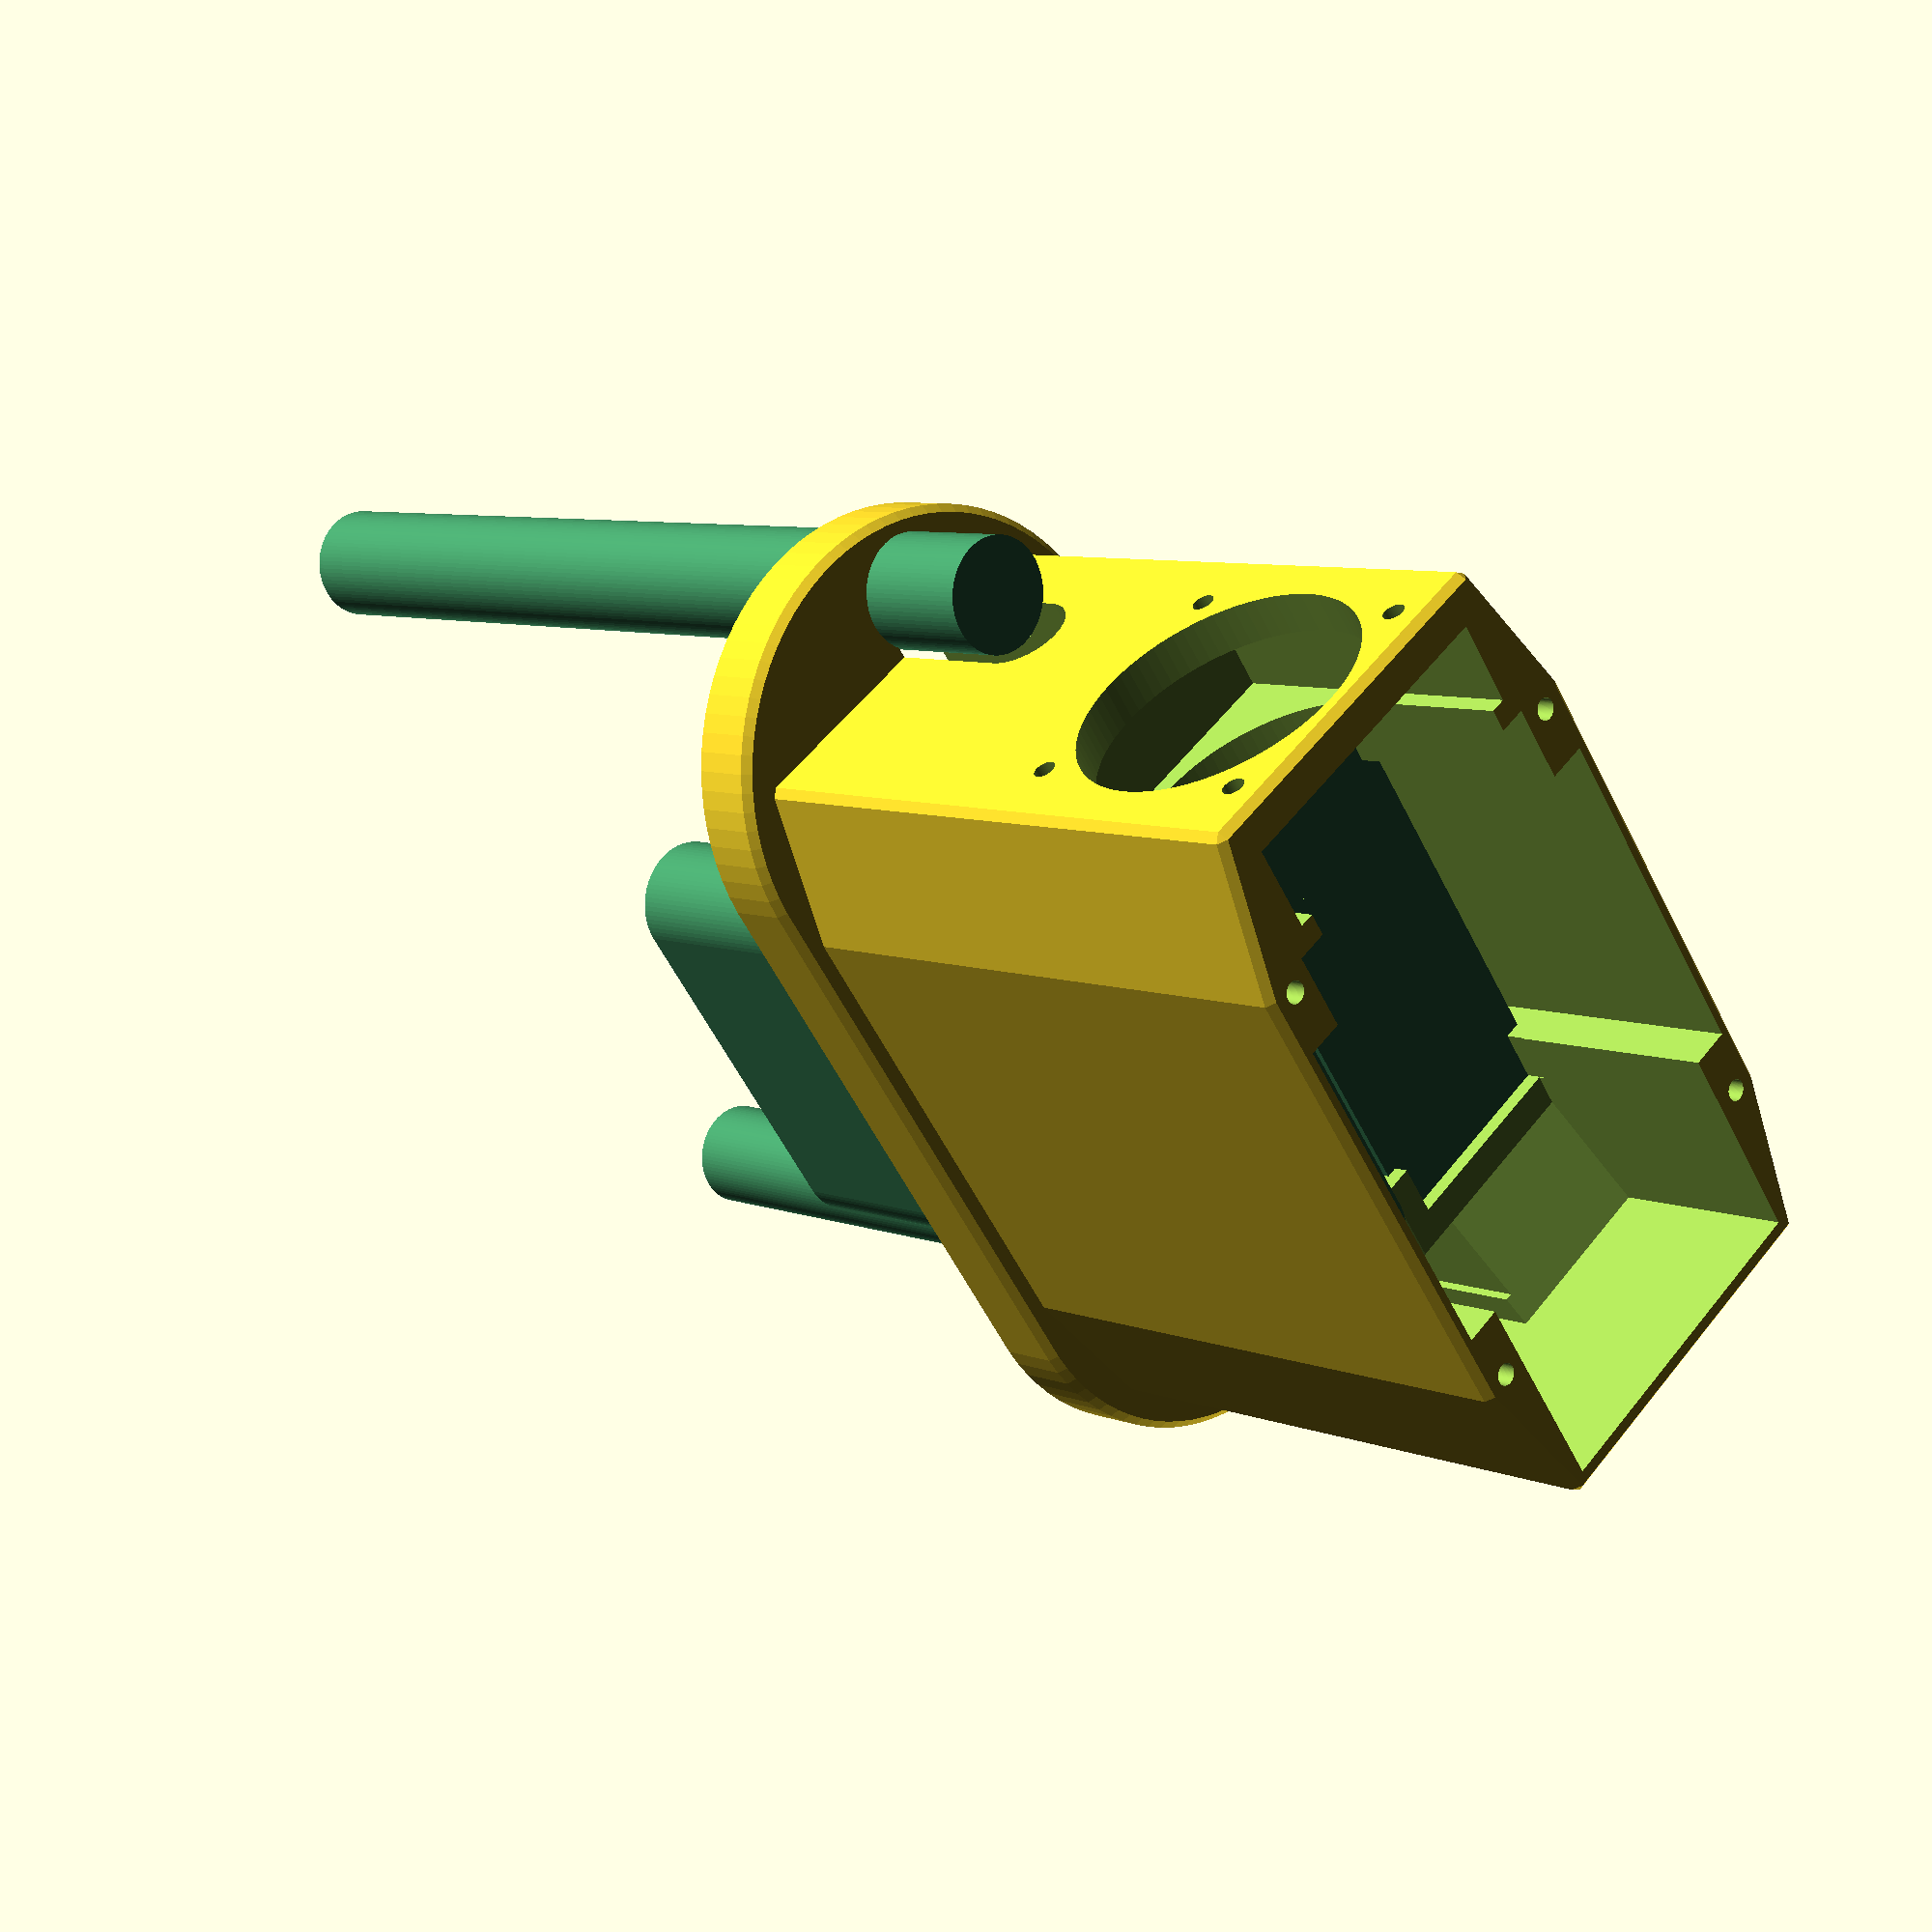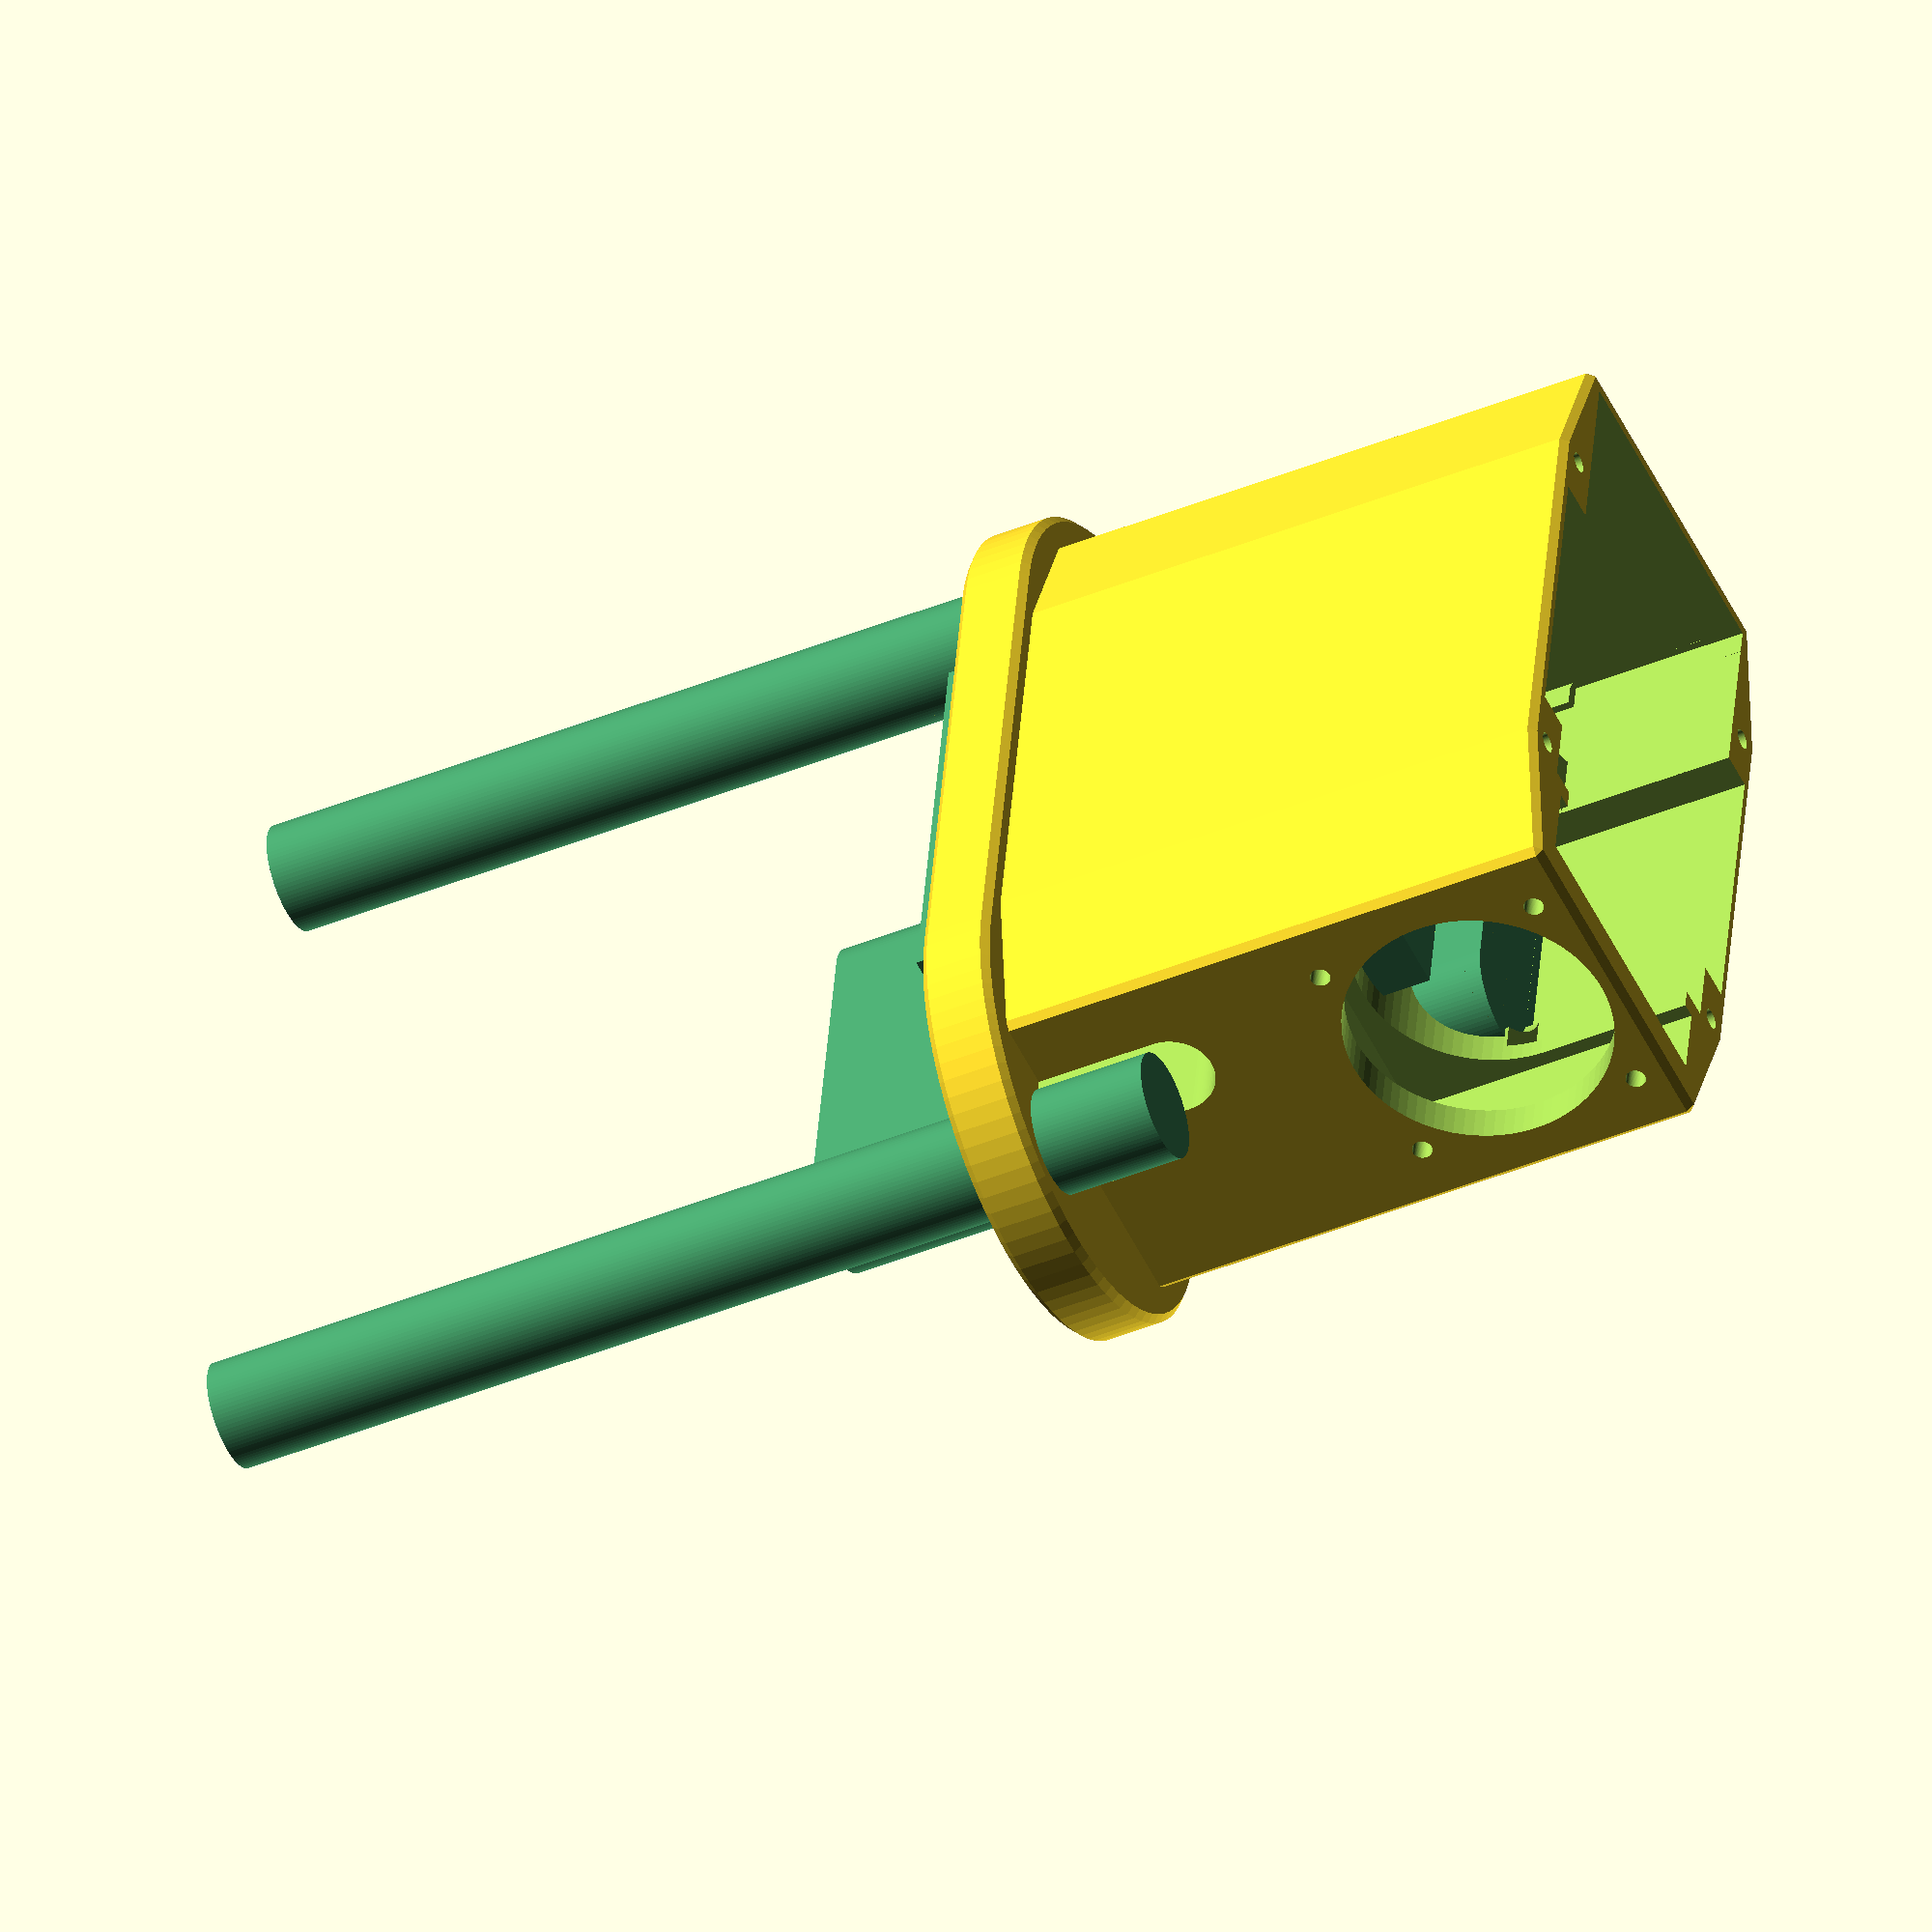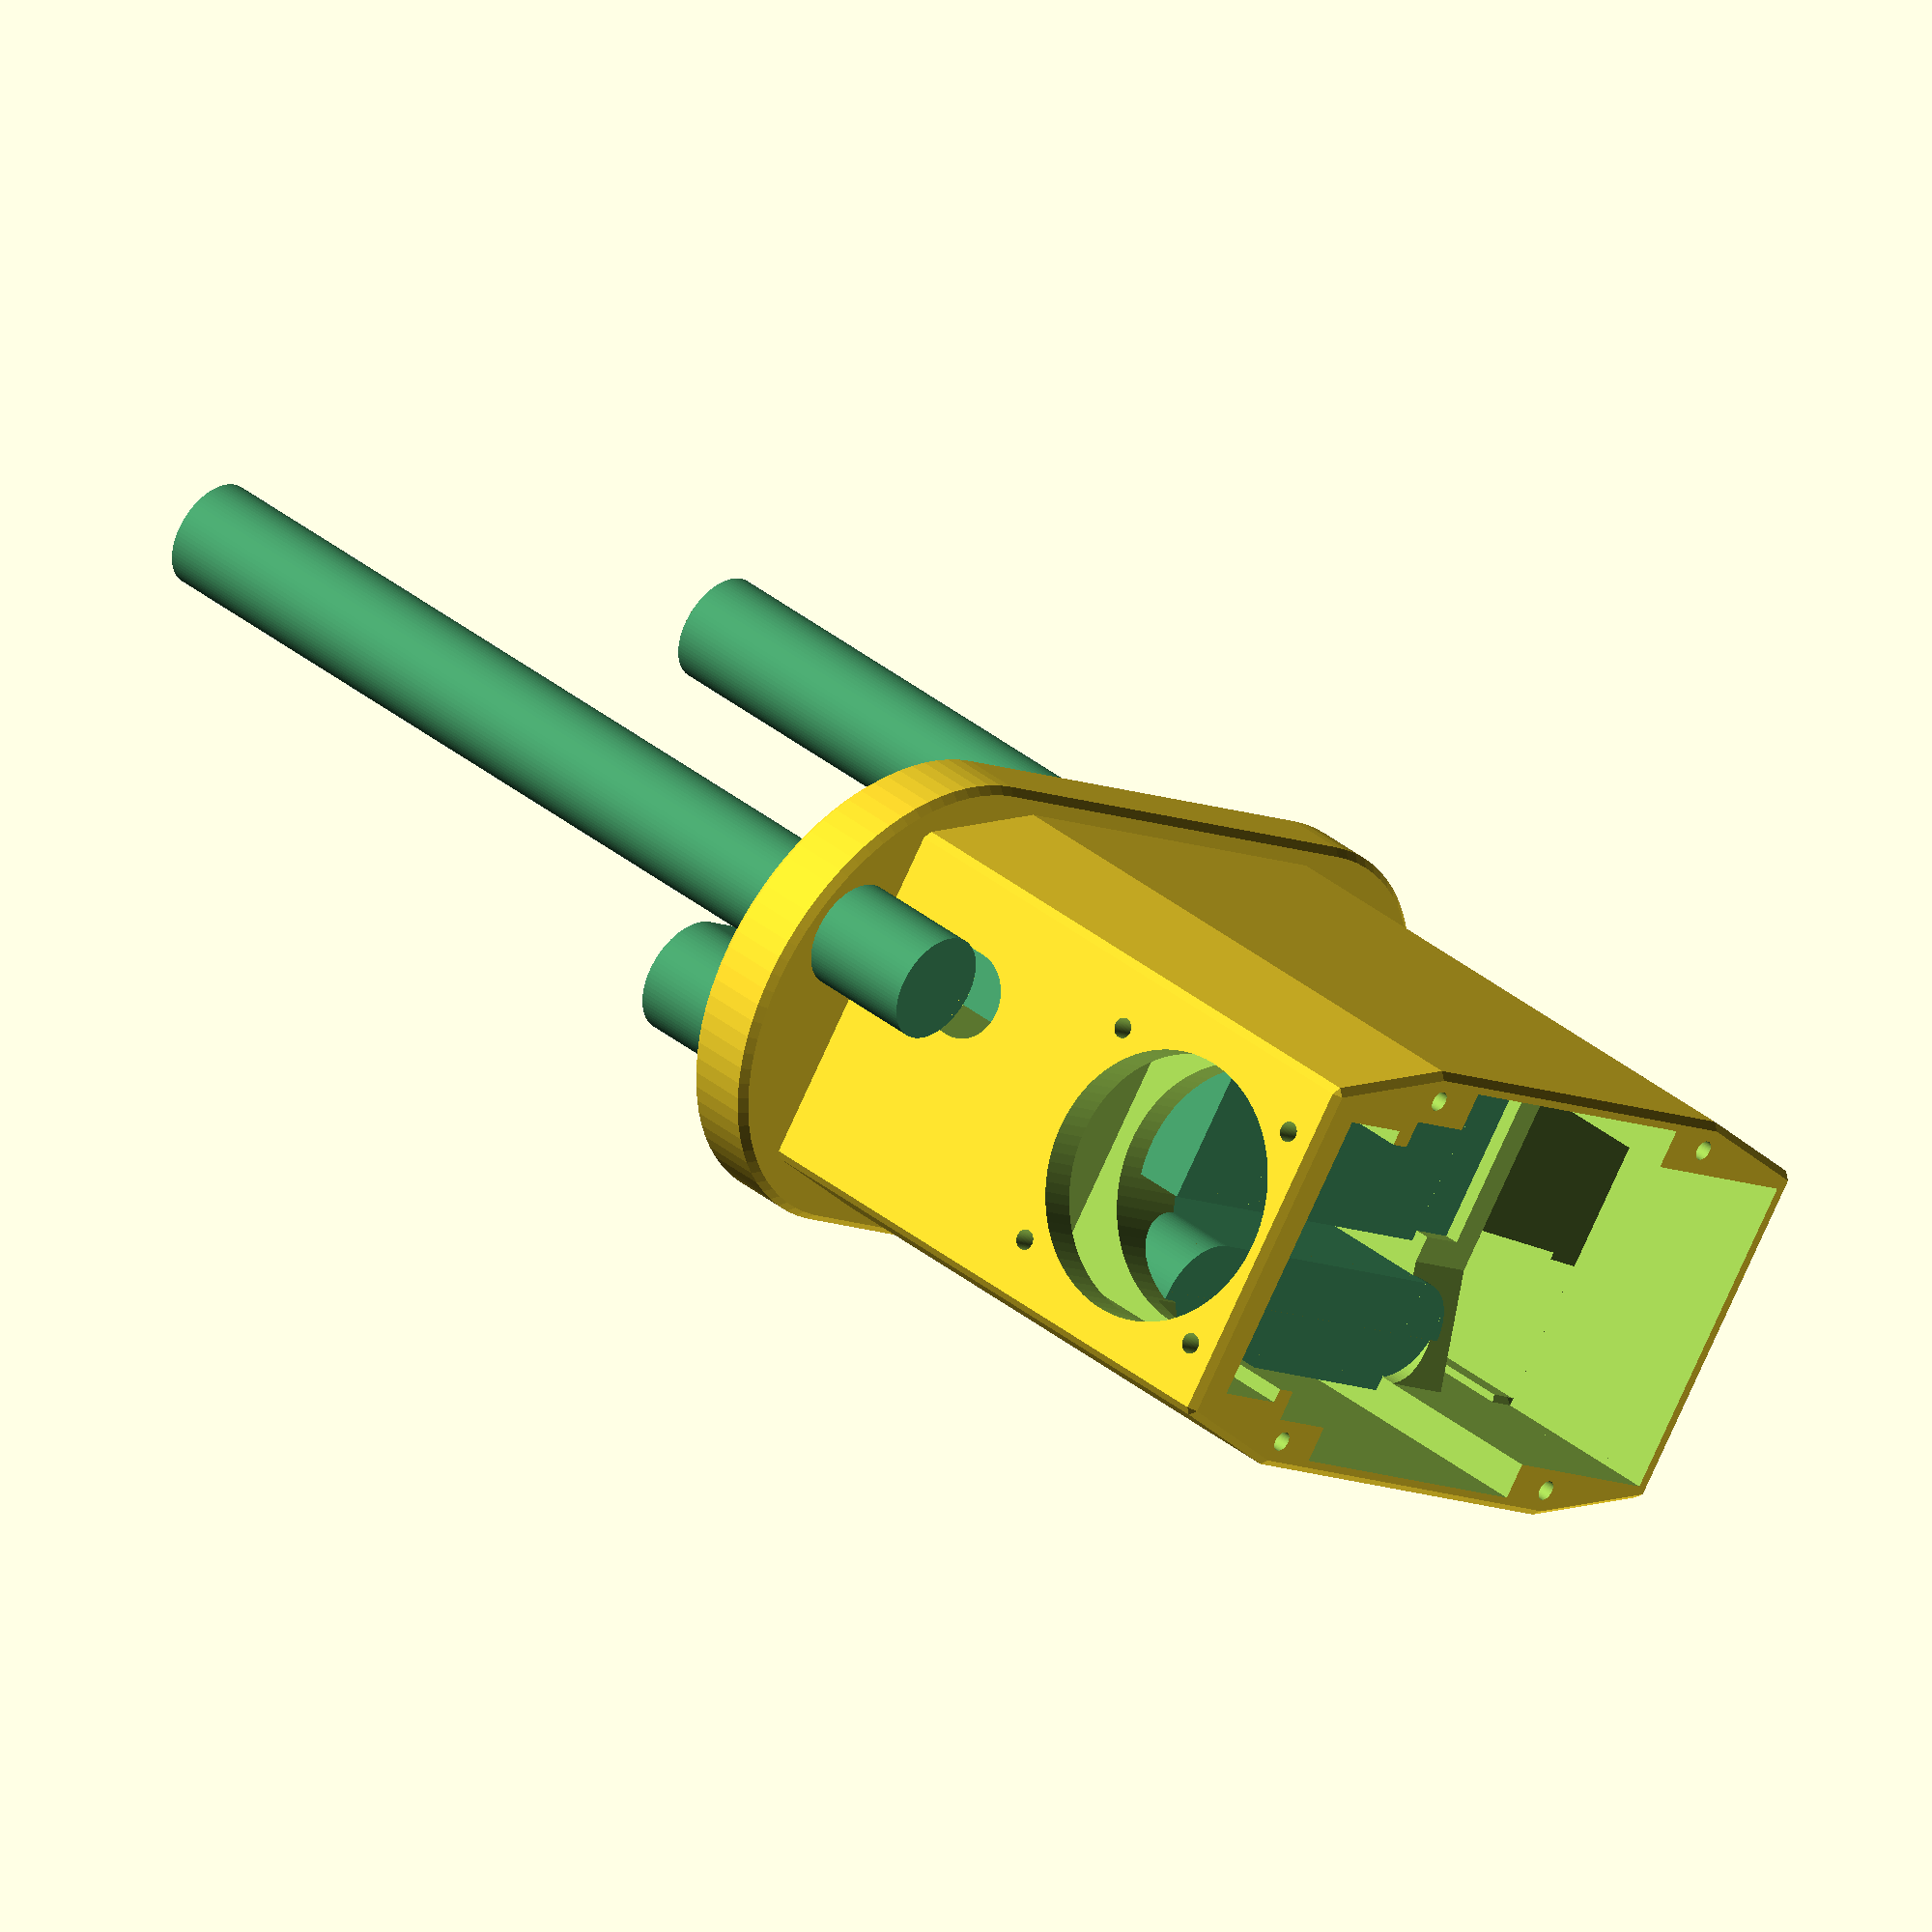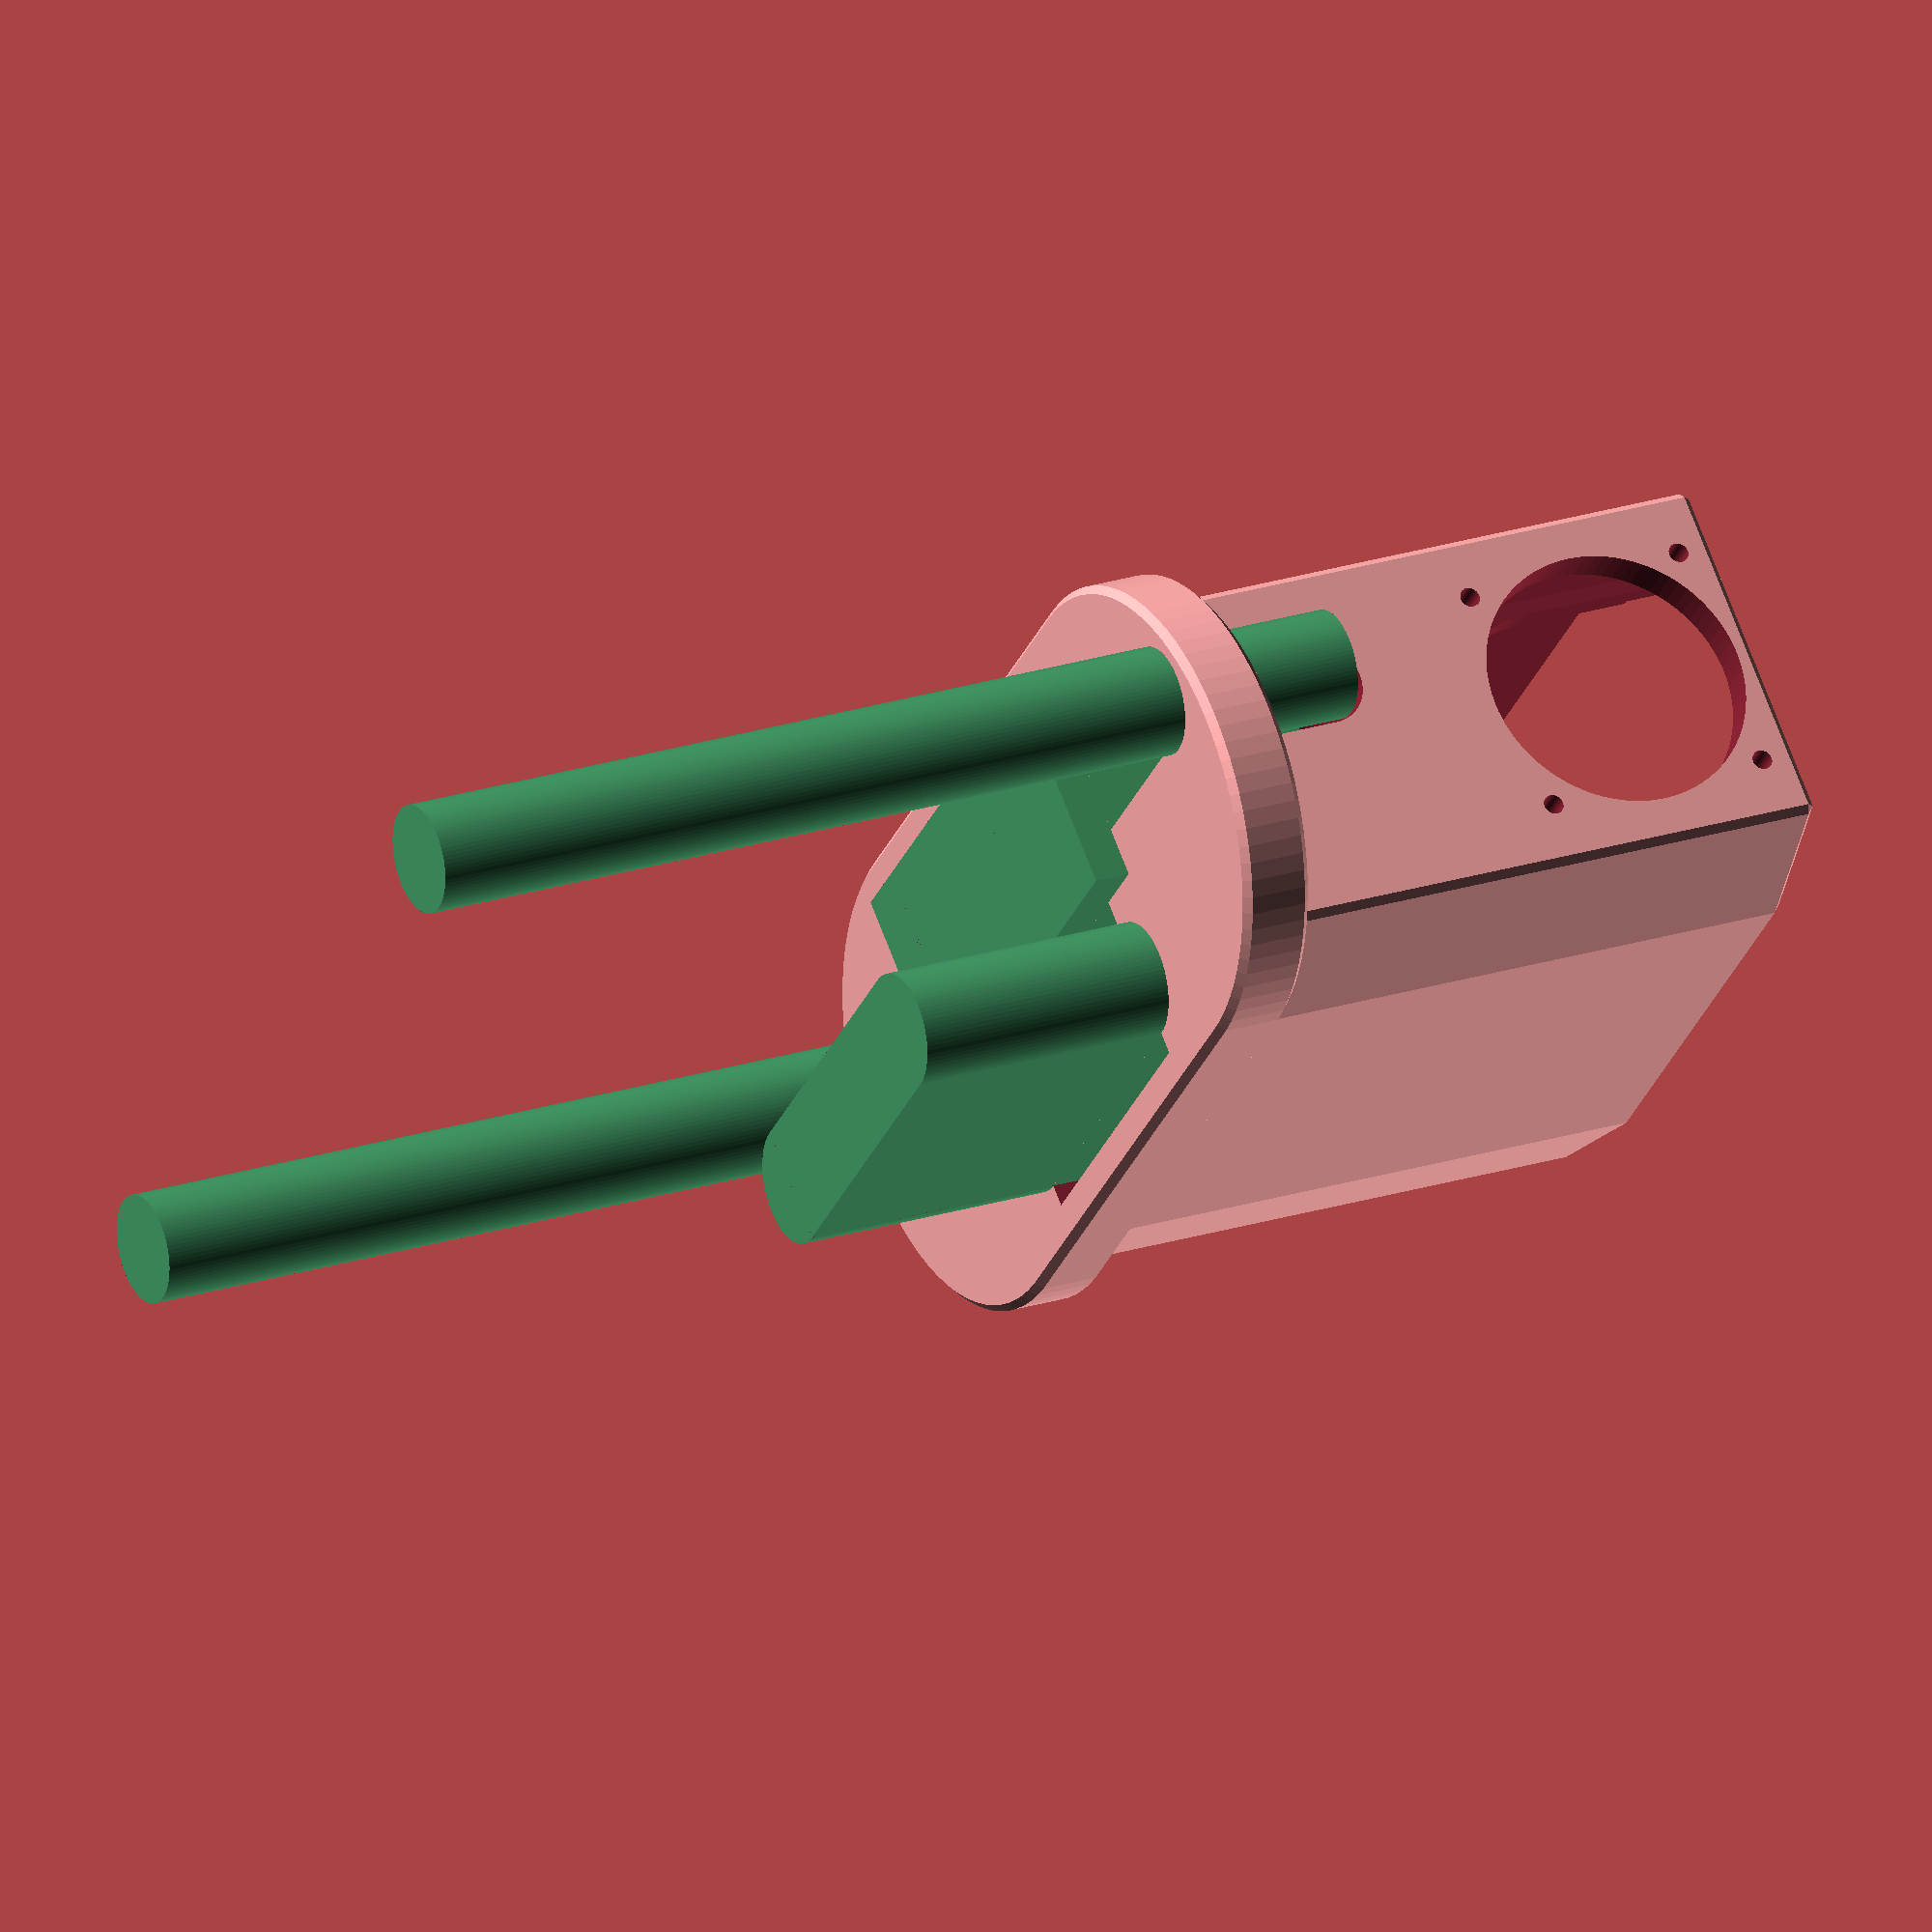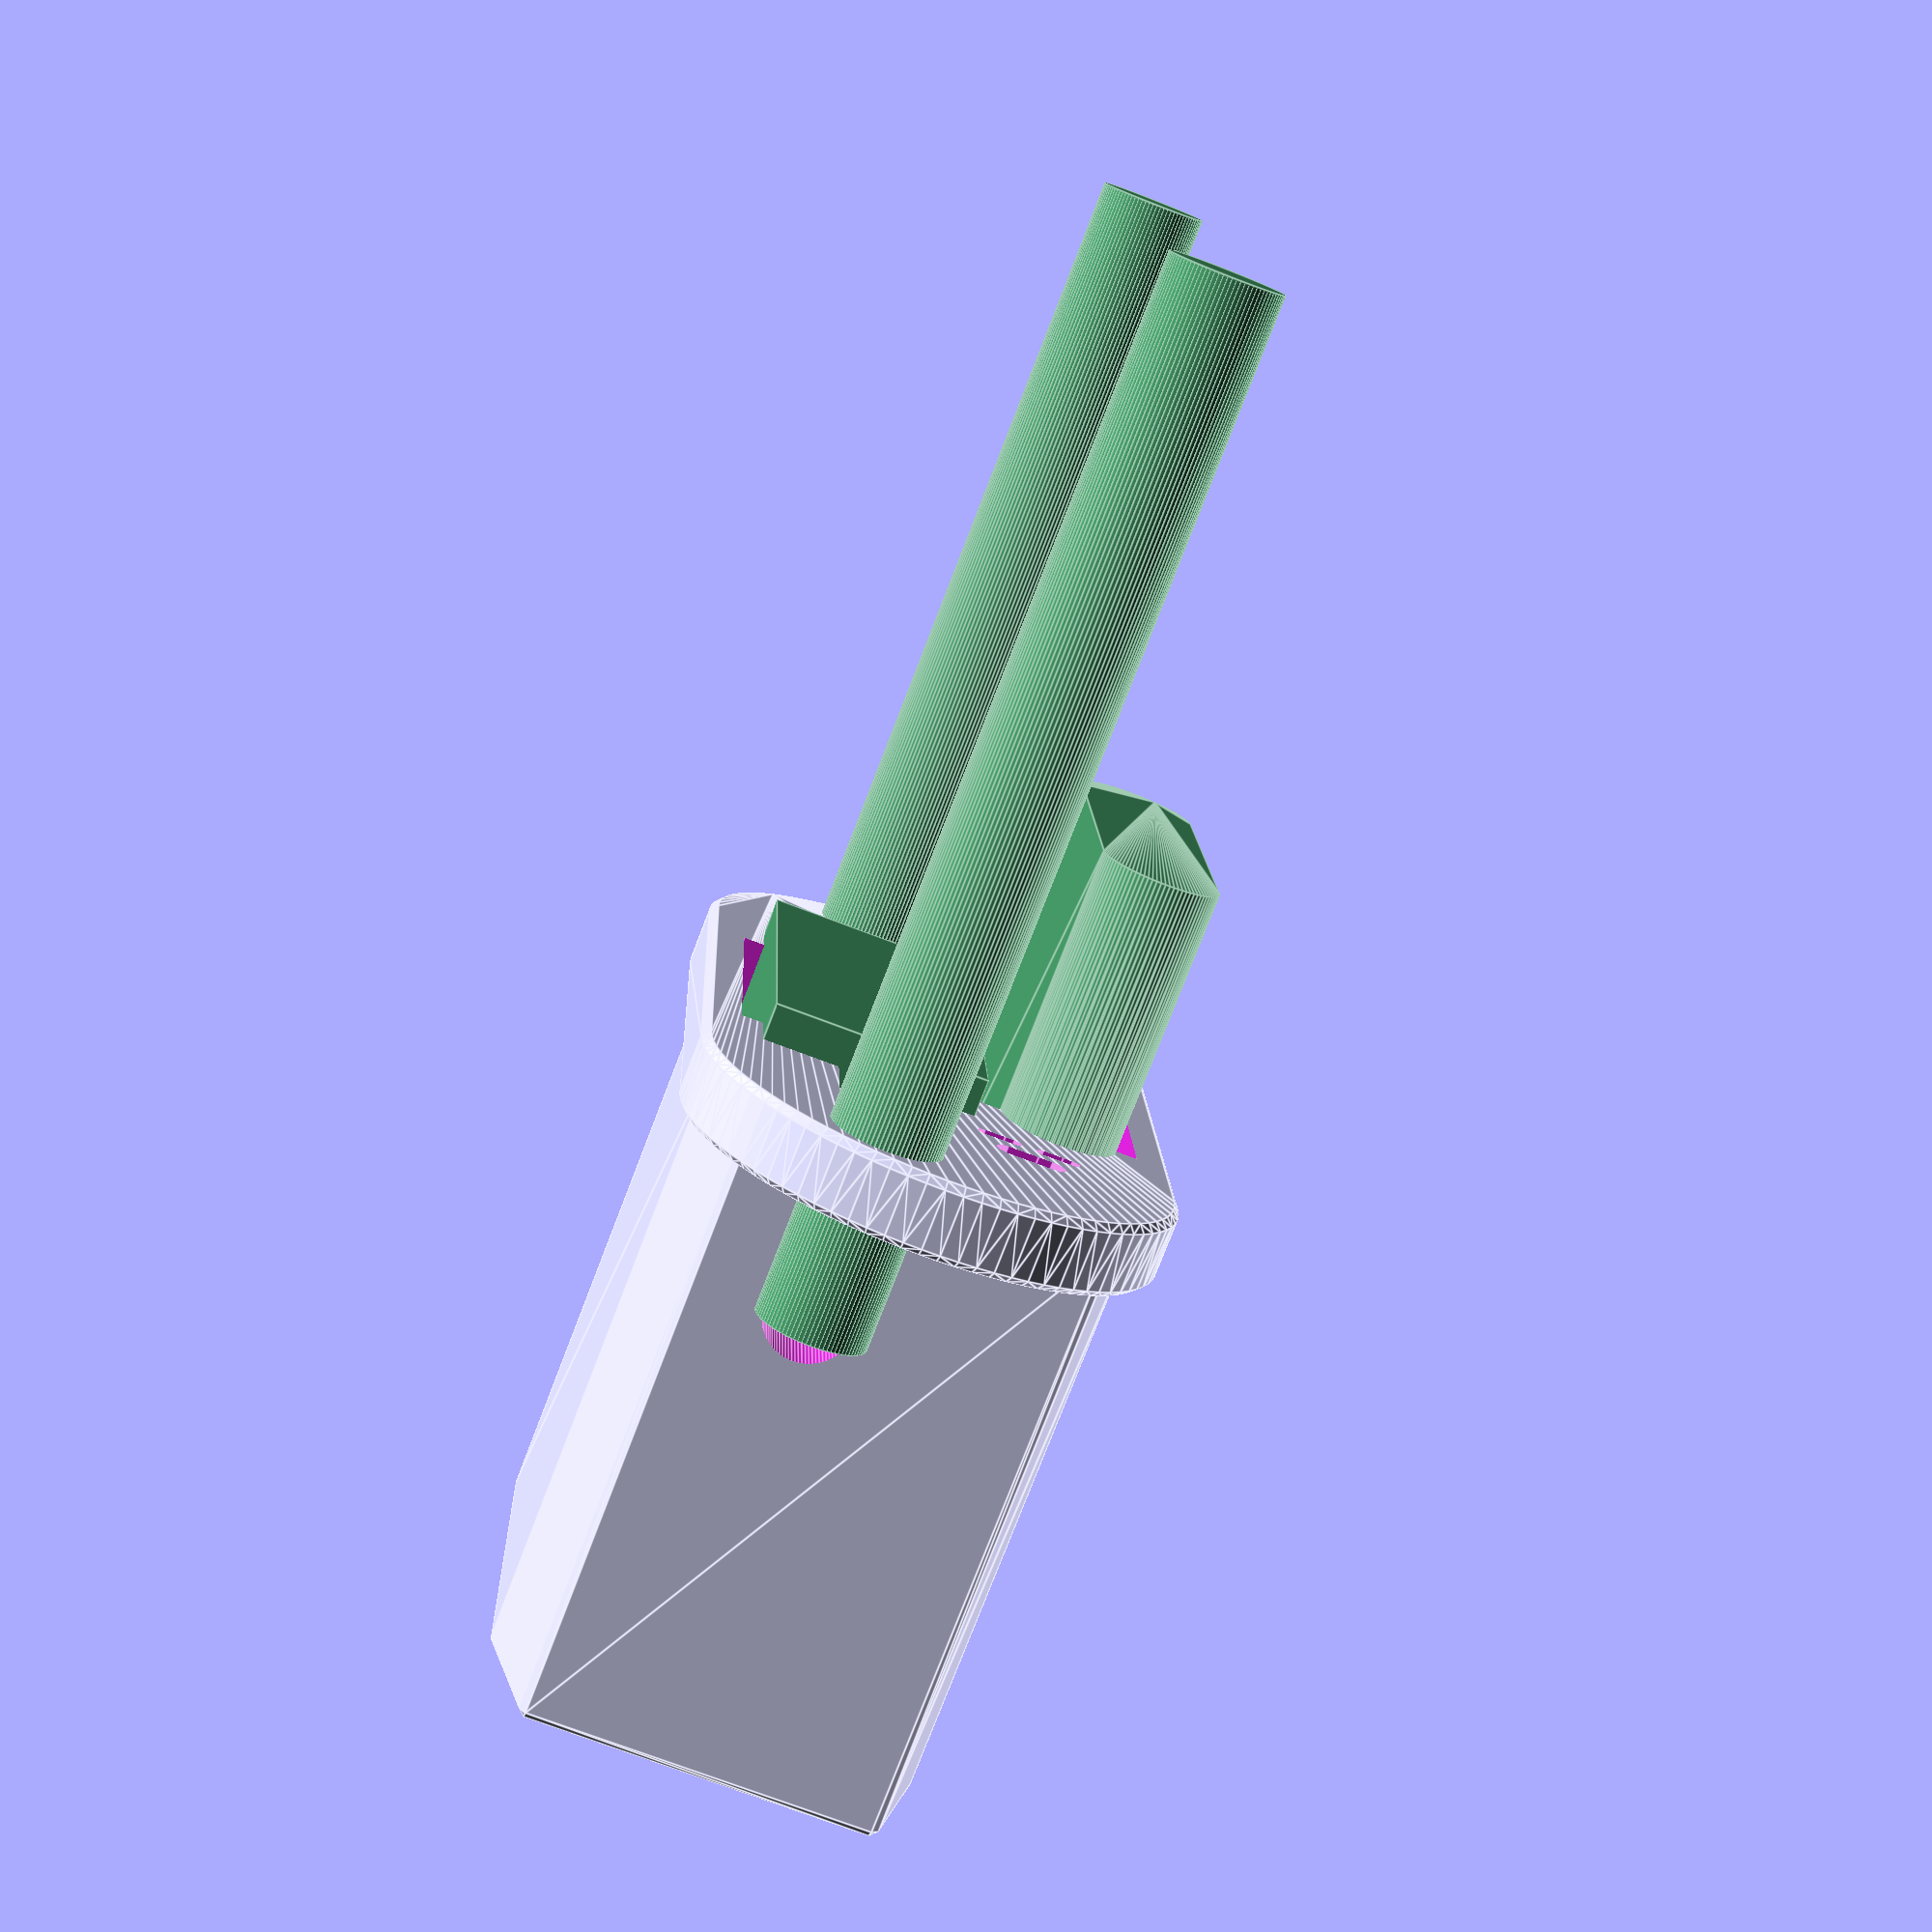
<openscad>
$fn = 85;

spacing = 4;

	ndi_l = 61.8;
	ndi_w = 16;
	ndi_h = 100;
	ndi_z = 27;
	
	nano_l = 63;
	nano_w = 29;
	nano_h = 63;
	nano_z = 32;
	
	bat_l = 82;
	bat_w = 22;
	bat_h = 180;
	bat_z = 5;
	
h = 80;
c = 0.2;
c2 = c/2;

ix = ndi_w + nano_w + c * 2 + spacing * 5;
iy = nano_h + spacing * 3;
iz = 160;

chamfer = 5;
thickness = 6;
ct = thickness + 6;
cl = 0.2;

x = ix;
y = iy;
z = iz;			

color("#449966")
union(){
	ndi();
	nano();
	}
top();
//bottom();

module top (){
	t = thickness;
		
	difference(){
		union(){
			translate([x/2-spacing*2,0,h])
			union(){
				translate([-x/2,-y/2,-h])
				hull(){
					translate([0+3,5,0])
						chamferedCube([x-6,y-10,h+5],1);
					translate([0+8,-15,0])
						chamferedCube([x-16,y+30,h+5],1);
					}
				hull(){
					translate([0,y/2,0])
						chamferedCylinder(x/2,10,1);
					translate([0,-y/2,0])
						chamferedCylinder(x/2,10,1);
					}
				}
			}
		union(){
			ndi();
			nano();
			
			//lower opening for port access
			translate([0,0,nano_z-3])
			union(){
				translate([ndi_w+c+spacing+1.5,-nano_l/2+2,0])
					cube([nano_w+c-3.8,nano_l+c-4,nano_h]);
				translate([1.9,0,-10])
					ndi(0,10,0,ndi_l-3);
					
				translate([-3,-(ndi_l-16)/2,-50])
					cube([ndi_w + nano_w + c * 2 + spacing * 2+2, ndi_l-16, z]);
					
				//upper notch for wifi
				translate([33,55,34])
				hull(){
					rotate([90,0,0])
						cylinder(h=110, r=6);
					translate([0,0,40])
					rotate([90,0,0])
						cylinder(h=110, r=6);
					}
				}
				
			//side fan mount
			translate([x/2-spacing*2,-58,21])
			rotate([90,0,0])
			union(){
				translate([0,0,-30])
				hull(){
					bore(0,0,18.5,25);
					translate([0,-21,0])
						bore(0,0,18.5,25);
					}
				bore(0,0,18.5,30);
				bore4(32,32,1.4,34);
				}
			translate([4.25,-47,-1])
				cube([41,11,43]);
				
			//side usb mounts
			/*
			translate([x/2-spacing*2,49,18])
			rotate([90,0,0])
			union(){
				translate([0,2,0])
				rotate([0,0,90])
				union(){
					hull(){
						bore(0,-3,1.75);
						bore(0,+3,1.75);
						}
					}
				translate([0,-11,0])
				rotate([0,0,90])
				union(){
					hull(){
						bore(0,-3,1.75);
						bore(0,+3,1.75);
						}
					}
				translate([0,-4.5,0])
				union(){
					bore(5,0,1.62);
					bore(-5,0,1.62);
					}
				}
			*/
						
			//top usb
			translate([13,43,0])
			rotate([0,0,90])
			union(){
				hull(){
					bore(0,-3,1.75);
					bore(0,+3,1.75);
					}
				translate([-5,-4,0])
				hull(){
					bore(0,-2,1);
					bore(0,+2,1);
					}
				translate([-5,4,0])
				hull(){
					bore(0,-2,1);
					bore(0,+2,1);
					}
				}
				
			//screws
			translate([x/2-spacing*2,0,0])
				bore4(x-14,y-14,1.4,10);
							
			//lower space
			hull(){
				translate([18,-33,-1])
					cube([29,67,31]);
				translate([2,-33,-1])
					cube([45,83,26]);
				}
			translate([2,34,-1])
				cube([22,12,80]);
			translate([3,34,-1])
				cube([20,16,80]);
			translate([2,34,73.5])
				cube([22,16,14]);
			}
		}
	}
	
	
/*


			//air channels
			translate([2,-42,-1])
				cube([45,84,15]);
			hull(){
				translate([x/2-spacing*2,20.2,10])
					cylinder(h=2, r=18.5);
				translate([x/2-spacing*2,-20.2,10])
					cylinder(h=2, r=18.5);
				translate([0,0,34])
				union(){
					translate([ndi_w+c+spacing+1,-nano_l/2,0])
						cube([nano_w+c-2,nano_l+c-2,1]);
					}
				}
			hull(){
				translate([x/2-spacing*2,20.2,10])
					cylinder(h=2, r=18.5);
				translate([x/2-spacing*2,-20.2,10])
					cylinder(h=2, r=18.5);
				translate([0,0,34])
				union(){
					translate([0,0,0])
						ndi(0,1,0,ndi_l-6);
					}
				}
			hull(){
				translate([x/2-spacing*2,20.2,10])
					cylinder(h=2, r=18.5);
				translate([x/2-spacing*2,-20.2,10])
					cylinder(h=2, r=18.5);
				translate([0,0,34])
				union(){
					translate([-3,-(ndi_l-16)/2,0])
						cube([ndi_w + nano_w + c * 2 + spacing * 2+2, ndi_l-16, 1]);
					}
				}

*/
	
module bottom (){
	c = chamfer;
	t = thickness;
	
	union(){
		translate([x/2-spacing*2,0,-t])
		difference(){
			hull(){
				translate([-x/2,-y/2])
					chamferedCube([x,y,t],1);
				translate([0,y/2,0])
					chamferedCylinder(x/2,t,1);
				translate([0,-y/2,0])
					chamferedCylinder(x/2,t,1);
				}
			//screws
			translate([0,0,0])
				bore4(x-14,y-14,1.6,20);
			}
			}
		translate([0,y/2+t*2,-t])
		rotate([0,90,0])
			chamferedCylinder(t,x-spacing*4,2);
		translate([0,-y/2-t*2,-t])
		rotate([0,90,0])
			chamferedCylinder(t,x-spacing*4,2);
				
	}

module ndi(o=0,h=ndi_h,z=ndi_z,l=ndi_l){
	translate([ndi_w/2+c/2,0,z])
		roundedChannel(l+c,ndi_w+c,h,o);
	}
	
module nano(o=0){
	translate([0,-nano_l/2,nano_z])
	union(){
		translate([ndi_w+c+spacing,0,0])
			cube([nano_w+c,nano_l+c,nano_h]);
		translate([33,nano_l+27,nano_h/2])
			cylinder(d=15, 140);
		translate([33,-27,nano_h/2])
			cylinder(d=15, 140);
		}
	}
	
module bat(o=0,h=bat_h,z=bat_z,l=bat_l){
	translate([+bat_w/2+ndi_w/2+spacing,0,z])
	roundedChannel(l+c,bat_w+c,h,o);
	}

module bore(x,y,r,z=500){
  translate([x,y,-z/2])
    cylinder(h=z, r=r);
  }

module bore4(x, y, r, z=500){
  translate([-x/2, -y/2, 0])
  union(){
    bore(0, 0, r, z);
    bore(x, 0, r, z);
    bore(0, y, r, z);
    bore(x, y, r, z);
    }
  }
	
module roundedChannel(l,w,h,o=0){
	hull(){
		translate([0,-(l-w)/2,0])
			cylinder(d=w+o, h);
		translate([0,(l-w)/2,0])
			cylinder(d=w+o, h);
		}
	}
		
module chamferedCube(xyz, chamfer){
  c2 = chamfer * 2;
  a = [xyz[0] - c2, xyz[1] - c2, xyz[2]];
  b = [xyz[0] - c2, xyz[1], xyz[2] - c2];
  c = [xyz[0], xyz[1] - c2, xyz[2] - c2];
  hull(){
    translate([chamfer,chamfer,0])
      cube(a);
    translate([chamfer,0,chamfer])
      cube(b);
    translate([0,chamfer,chamfer])
      cube(c);
    }
  }
	
module chamferedCylinder(radius, height, chamfer){
	c2 = chamfer * 2;
  r2 = radius - chamfer;
	h2 = height - c2;
  hull(){
		cylinder(r=r2, height);
    translate([0,0,chamfer])
			cylinder(r=radius, h2);
    }
  }
	
</openscad>
<views>
elev=353.1 azim=216.3 roll=139.0 proj=p view=wireframe
elev=43.4 azim=350.9 roll=115.8 proj=o view=solid
elev=322.3 azim=234.7 roll=135.7 proj=o view=solid
elev=336.7 azim=222.0 roll=61.6 proj=o view=solid
elev=77.8 azim=177.7 roll=338.9 proj=p view=edges
</views>
